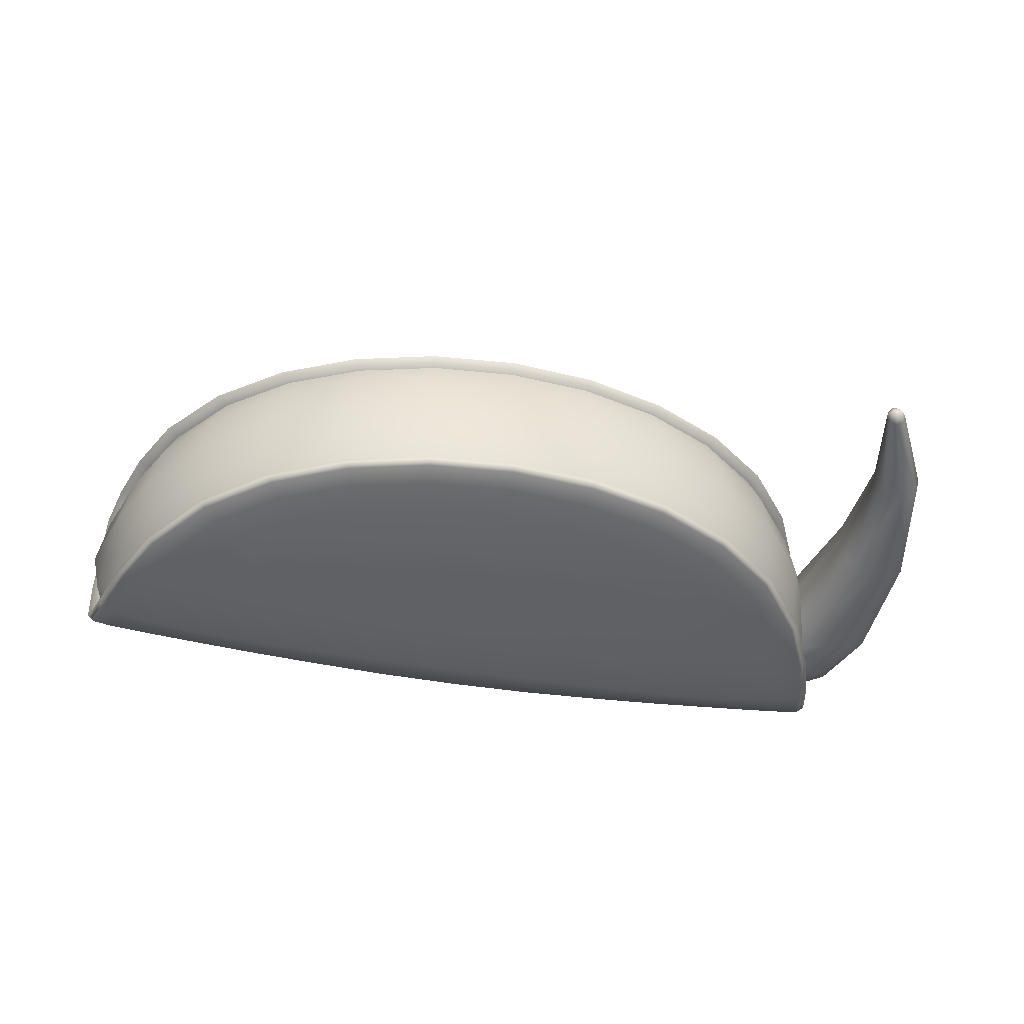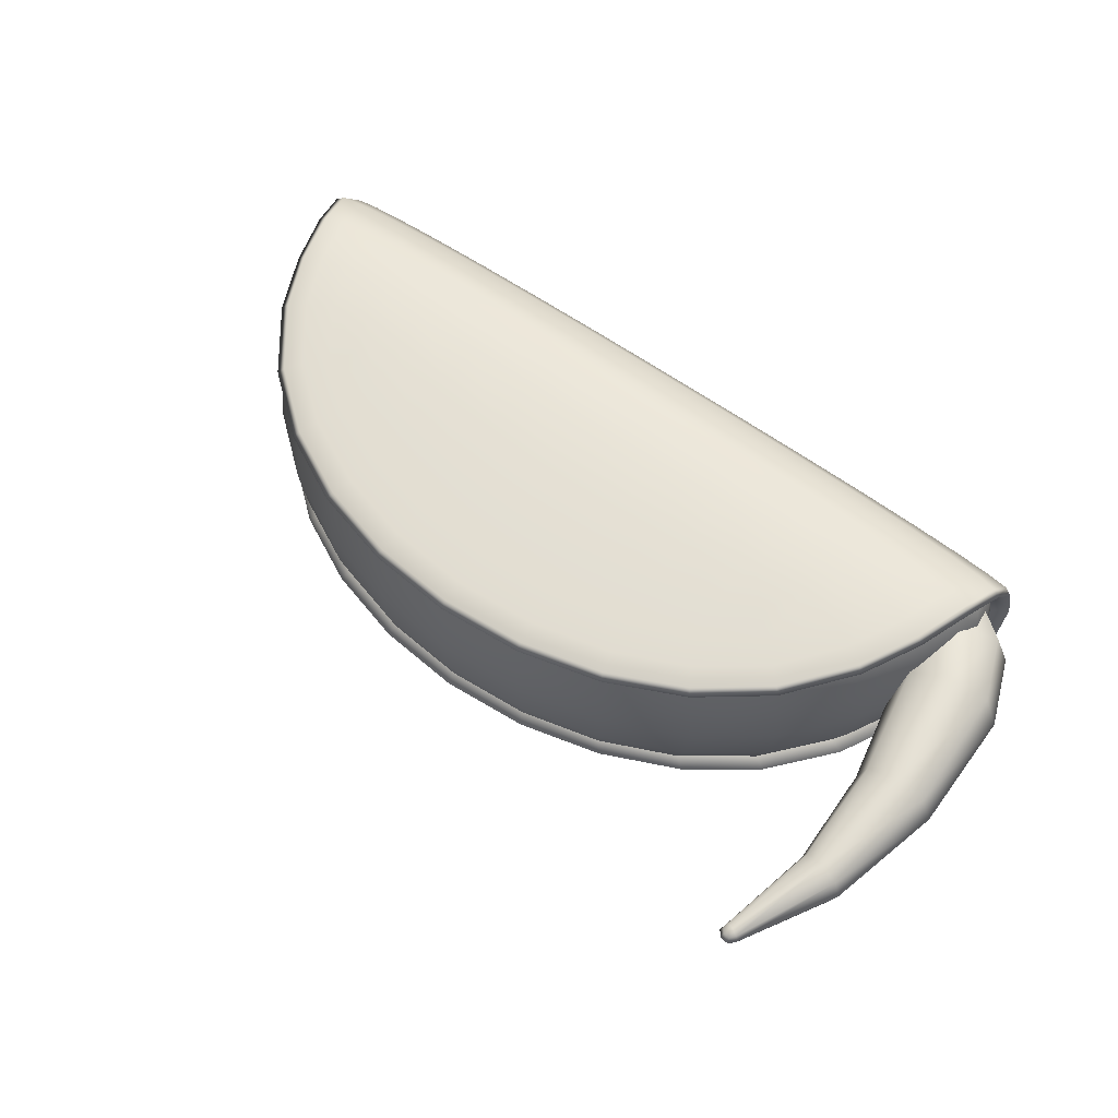
<metadata>
{"format":"obj","ext":"obj","renderer":"f3d","projection":"perspective","resolution":1024,"background":"white","views":[{"elev":-43.7,"azim":168.4,"up":"+Y"},{"elev":58.6,"azim":-142.8,"up":"+Y"}]}
</metadata>
<code>
g default
v -1.274 0.4247 -0.2641
v -1.274 -0.3846 -0.2641
v 0.8197 0.4247 -0.2644
v 0.8197 -0.3846 -0.2644
v -1.904 -0.2545 0.3828
v -1.939 -0.3007 0.4272
v -1.939 0.3408 0.4272
v -1.702 0.3887 -0.2177
v -1.229 0.3677 -0.6886
v -1.671 -0.2942 -0.224
v -1.208 -0.2709 -0.6853
v -1.993 0.02005 0.5722
v -0.227 0.02005 0.6118
v 1.538 0.02005 0.5717
v -0.2273 -0.2988 -0.9838
v -0.2273 0.3389 -0.9838
v -1.133 -0.4125 -0.1245
v -1.229 -0.3374 0.4589
v -1.229 0.3775 0.4589
v -1.517 0.4215 -0.1239
v -1.133 0.4052 -0.5055
v -1.133 0.4526 -0.1245
v -0.5804 0.4254 0.4385
v -0.5551 0.4682 -0.2196
v -0.5552 0.4066 -0.6898
v -0.5804 -0.3853 0.4385
v 0.1263 -0.3853 0.4384
v 0.1263 0.4254 0.4384
v 0.1008 0.4682 -0.2197
v 0.1007 0.4066 -0.6899
v -0.5551 -0.4281 -0.2196
v -0.5552 -0.3665 -0.6898
v 0.1007 -0.3665 -0.6899
v 0.1008 -0.4281 -0.2197
v 0.6791 -0.4125 -0.1247
v 0.7745 -0.3374 0.4586
v 0.7745 0.3775 0.4586
v 0.679 -0.3651 -0.5058
v 1.062 -0.3814 -0.1243
v 1.247 -0.3058 0.4546
v 1.247 0.3459 0.4546
v 0.6791 0.4526 -0.1247
v 0.679 0.4052 -0.5058
v 1.062 0.4215 -0.1243
v 1.485 0.3408 0.4267
v 1.247 0.3887 -0.2182
v 0.7743 0.3677 -0.6889
v 1.485 -0.3007 0.4267
v 1.45 -0.2545 0.3823
v 1.45 0.2946 0.3823
v 1.217 0.3343 -0.2244
v 0.7539 0.311 -0.6856
v 1.247 -0.3486 -0.2182
v 0.7743 -0.3276 -0.6889
v 0.7539 -0.2709 -0.6856
v 1.217 -0.2942 -0.2244
v -0.5734 -0.2627 -0.9172
v 0.1188 -0.2627 -0.9173
v 0.126 -0.3257 -0.9257
v -0.5806 -0.3257 -0.9256
v 0.1188 0.3028 -0.9173
v -0.5734 0.3028 -0.9172
v -0.5806 0.3658 -0.9256
v 0.126 0.3658 -0.9257
v -1.787 0.3386 0.01426
v -1.927 0.02005 0.5275
v -1.969 0.3271 0.4109
v -1.469 0.3196 -0.4832
v -1.728 0.3668 -0.2339
v -1.787 -0.2985 0.01426
v -1.469 -0.2795 -0.4832
v -1.728 -0.3267 -0.2339
v -1.969 -0.287 0.4109
v -1.962 0.02005 0.5917
v -1.82 -0.3536 0.02535
v -1.85 -0.303 0.4419
v -1.494 -0.334 -0.4822
v -1.629 -0.3648 -0.1769
v -1.603 -0.3846 0.07959
v -1.354 -0.3685 -0.3439
v -1.354 -0.3984 -0.09461
v -1.722 0.02005 0.6021
v -1.494 -0.3154 0.4626
v -1.494 0.3741 -0.4822
v -1.82 0.3937 0.02535
v -1.629 0.4049 -0.1769
v -1.85 0.3431 0.4419
v -1.603 0.4247 0.07959
v -1.494 0.3555 0.4626
v -1.354 0.4086 -0.3439
v -1.354 0.4385 -0.09461
v -1.104 0.4279 -0.3442
v -1.169 0.4606 0.07898
v -0.8636 0.4597 -0.178
v -1.242 0.02005 0.6083
v -0.9191 0.4025 0.4492
v -0.5614 0.4842 0.02333
v -0.5853 0.02005 0.6114
v -0.2271 0.4346 0.4329
v -0.5488 0.4347 -0.4839
v -0.2272 0.4699 -0.2375
v -1.169 -0.4205 0.07898
v -0.9191 -0.3624 0.4492
v -1.104 -0.3878 -0.3442
v -0.8636 -0.4196 -0.178
v -0.5614 -0.4441 0.02333
v -0.5488 -0.3946 -0.4839
v -0.2272 -0.4298 -0.2375
v -0.2271 -0.3945 0.4329
v 0.1312 0.02005 0.6113
v 0.1071 -0.4441 0.02323
v 0.465 -0.3624 0.4489
v 0.09441 -0.3946 -0.484
v 0.4093 -0.4196 -0.1782
v 0.7147 -0.4205 0.07869
v 0.6493 -0.3878 -0.3445
v 0.9001 -0.3984 -0.09495
v 0.7884 0.02005 0.608
v 1.04 -0.3154 0.4622
v 0.09441 0.4348 -0.484
v 0.1071 0.4842 0.02323
v 0.4093 0.4597 -0.1782
v 0.465 0.4025 0.4489
v 0.7147 0.4606 0.07869
v 1.04 0.3555 0.4622
v 0.6493 0.4279 -0.3445
v 0.9001 0.4385 -0.09495
v 0.9 0.4086 -0.3442
v 1.149 0.4247 0.07917
v 1.175 0.4049 -0.1773
v 1.268 0.02005 0.6016
v 1.396 0.3431 0.4414
v 1.365 0.3937 0.02486
v 1.508 0.02005 0.5911
v 1.515 0.3271 0.4104
v 1.04 0.3741 -0.4826
v 1.273 0.3668 -0.2343
v 1.149 -0.3846 0.07917
v 1.396 -0.303 0.4414
v 0.9 -0.3685 -0.3442
v 1.175 -0.3648 -0.1773
v 1.365 -0.3536 0.02486
v 1.04 -0.334 -0.4826
v 1.273 -0.3267 -0.2343
v 1.515 -0.287 0.4104
v 1.473 0.02005 0.527
v 1.333 -0.2985 0.01379
v 1.014 -0.2795 -0.4835
v 1.014 0.3196 -0.4835
v 1.333 0.3386 0.01379
v -0.9052 -0.2646 -0.83
v -0.2273 -0.2616 -0.9463
v -0.5869 -0.299 -0.9536
v -1.247 -0.3038 -0.7129
v 0.4507 -0.2646 -0.8302
v 0.7922 -0.3038 -0.7132
v 0.1324 -0.299 -0.9537
v -0.2273 -0.326 -0.9554
v 0.4648 -0.3246 -0.8367
v 0.1134 -0.3441 -0.8374
v 0.7326 -0.3457 -0.6176
v 0.4093 -0.3635 -0.618
v -0.2272 -0.3666 -0.7158
v -0.9193 -0.3246 -0.8365
v -1.187 -0.3457 -0.6173
v -0.5679 -0.3441 -0.8373
v -0.8637 -0.3635 -0.6178
v 0.4507 0.3047 -0.8302
v -0.2273 0.3017 -0.9463
v 0.1324 0.3391 -0.9537
v 0.7922 0.3439 -0.7132
v -0.9052 0.3047 -0.83
v -1.247 0.3439 -0.7129
v -0.5869 0.3391 -0.9536
v -0.2273 0.3661 -0.9554
v -0.9193 0.3647 -0.8365
v -0.5679 0.3842 -0.8373
v -1.187 0.3858 -0.6173
v -0.8637 0.4036 -0.6178
v -0.2272 0.4067 -0.7158
v 0.4648 0.3647 -0.8367
v 0.7326 0.3858 -0.6176
v 0.1134 0.3842 -0.8374
v 0.4093 0.4036 -0.618
v -1.847 0.3719 0.01475
v -1.517 0.3516 -0.503
v -1.517 -0.3115 -0.503
v -1.847 -0.3318 0.01475
v -1.737 -0.3686 0.05087
v -1.872 0.02005 0.5979
v -1.437 -0.3512 -0.4256
v -1.414 -0.4025 0.09455
v -1.512 0.02005 0.6056
v -1.737 0.4087 0.05087
v -1.437 0.3913 -0.4256
v -1.414 0.4426 0.09455
v -0.8804 0.4729 0.04965
v -0.8483 0.4295 -0.4265
v -0.9287 0.02005 0.6103
v -1.904 0.2946 0.3828
v -0.2271 0.4869 0.0109
v -0.2272 0.4353 -0.5064
v -0.8804 -0.4328 0.04965
v -0.8483 -0.3894 -0.4265
v -0.2272 -0.3952 -0.5064
v -0.2271 -0.4468 0.0109
v 0.4261 -0.4328 0.04945
v 0.4746 0.02005 0.6101
v 0.3939 -0.3894 -0.4267
v -1.671 0.3343 -0.224
v 0.9599 -0.4025 0.09419
v 1.058 0.02005 0.6052
v 0.4261 0.4729 0.04945
v 0.3939 0.4295 -0.4267
v 0.9599 0.4426 0.09419
v -1.208 0.311 -0.6853
v 1.283 0.4087 0.0504
v 0.9825 0.3913 -0.426
v 1.418 0.02005 0.5974
v -1.229 -0.3276 -0.6886
v 1.393 0.3719 0.01425
v 1.063 0.3516 -0.5034
v 1.283 -0.3686 0.0504
v 0.9825 -0.3512 -0.426
v 1.063 -0.3115 -0.5034
v 1.393 -0.3318 0.01425
v -1.702 -0.3486 -0.2177
v -1.517 -0.3814 -0.1239
v -1.701 -0.3058 0.4551
v -1.701 0.3459 0.4551
v -0.9317 -0.2995 -0.8631
v 0.4772 -0.2995 -0.8634
v 0.4385 -0.3427 -0.7541
v -0.2273 -0.3441 -0.8657
v -0.893 -0.3427 -0.7539
v -1.133 -0.3651 -0.5055
v 0.4772 0.3396 -0.8634
v -0.9317 0.3396 -0.8631
v -0.893 0.3828 -0.7539
v -0.2273 0.3842 -0.8657
v 0.4385 0.3828 -0.7541
v 1.465 -0.1416 0.4905
v 1.53 -0.159 0.5277
v 1.5 -0.166 0.5456
v 1.41 -0.1675 0.5561
v 1.26 -0.1697 0.5648
v 1.051 -0.1755 0.5703
v 0.7834 -0.1878 0.57
v 0.4712 -0.2015 0.5662
v 0.1295 -0.214 0.5615
v -0.227 -0.2189 0.559
v -0.5835 -0.214 0.5616
v -0.9253 -0.2015 0.5664
v -1.237 -0.1878 0.5703
v -1.505 -0.1755 0.5707
v -1.714 -0.1697 0.5652
v -1.864 -0.1675 0.5566
v -1.954 -0.166 0.5461
v -1.984 -0.159 0.5282
v -1.919 -0.1416 0.4911
v 1.465 0.1817 0.4905
v 1.53 0.1991 0.5277
v 1.5 0.2061 0.5456
v 1.41 0.2076 0.5561
v 1.26 0.2098 0.5648
v 1.051 0.2156 0.5703
v 0.7834 0.2279 0.57
v 0.4712 0.2416 0.5662
v 0.1295 0.2541 0.5615
v -0.227 0.259 0.559
v -0.5835 0.2541 0.5616
v -0.9253 0.2416 0.5664
v -1.237 0.2279 0.5703
v -1.505 0.2156 0.5707
v -1.714 0.2098 0.5652
v -1.864 0.2076 0.5566
v -1.954 0.2061 0.5461
v -1.984 0.1991 0.5282
v -1.919 0.1817 0.4911
v 1.406 0.3361 0.2299
v 1.47 0.3699 0.2448
v 1.44 0.3877 0.2583
v 1.354 0.3966 0.2784
v 1.211 0.4066 0.2994
v 1.011 0.4213 0.3107
v 0.7536 0.4425 0.3011
v 0.4518 0.4624 0.2817
v 0.1199 0.4804 0.2633
v -0.2271 0.4867 0.2544
v -0.5741 0.4804 0.2634
v -0.906 0.4624 0.2819
v -1.208 0.4425 0.3014
v -1.465 0.4213 0.311
v -1.665 0.4066 0.2998
v -1.808 0.3966 0.2789
v -1.895 0.3877 0.2588
v -1.924 0.3699 0.2453
v -1.861 0.3361 0.2304
v -1.924 -0.3298 0.2453
v -1.861 -0.296 0.2304
v 1.406 -0.296 0.2299
v 1.47 -0.3298 0.2448
v 1.44 -0.3476 0.2583
v 1.354 -0.3565 0.2784
v 1.211 -0.3665 0.2994
v 1.011 -0.3812 0.3107
v 0.7536 -0.4024 0.3011
v 0.4518 -0.4223 0.2817
v 0.1199 -0.4403 0.2633
v -0.2271 -0.4466 0.2544
v -0.5741 -0.4403 0.2634
v -0.906 -0.4223 0.2819
v -1.208 -0.4024 0.3014
v -1.465 -0.3812 0.311
v -1.665 -0.3665 0.2998
v -1.808 -0.3565 0.2789
v -1.895 -0.3476 0.2588
v 1.493 0.2261 0.3172
v 1.395 0.2277 0.0269
v 1.275 0.2249 -0.2208
v 1.064 0.2153 -0.4902
v 0.7929 0.2097 -0.7003
v 0.4776 0.2056 -0.8507
v 0.1326 0.2044 -0.9412
v -0.2273 0.2036 -0.9714
v -0.5871 0.2044 -0.9411
v -0.9321 0.2056 -0.8505
v -1.247 0.2097 -0.6999
v -1.518 0.2153 -0.4898
v -1.729 0.2249 -0.2203
v -1.849 0.2277 0.0274
v -1.947 0.2261 0.3177
v 1.535 0.02005 0.3547
v 1.434 0.02005 0.03517
v 1.311 0.02005 -0.2185
v 1.095 0.02005 -0.4944
v 0.8174 0.02005 -0.7095
v 0.4946 0.02005 -0.8636
v 0.1413 0.02005 -0.9562
v -0.2273 0.02005 -0.9872
v -0.5958 0.02005 -0.9561
v -0.9491 0.02005 -0.8633
v -1.272 0.02005 -0.7092
v -1.549 0.02005 -0.494
v -1.765 0.02005 -0.218
v -1.888 0.02005 0.03567
v -1.989 0.02005 0.3553
v 1.493 -0.186 0.3172
v 1.395 -0.1876 0.0269
v 1.275 -0.1848 -0.2208
v 1.064 -0.1752 -0.4902
v 0.7929 -0.1696 -0.7003
v 0.4776 -0.1655 -0.8507
v 0.1326 -0.1643 -0.9412
v -0.2273 -0.1635 -0.9714
v -0.5871 -0.1643 -0.9411
v -0.9321 -0.1655 -0.8505
v -1.247 -0.1696 -0.6999
v -1.518 -0.1752 -0.4898
v -1.729 -0.1848 -0.2203
v -1.849 -0.1876 0.0274
v -1.947 -0.186 0.3177
v -1.673 -0.1161 0.279
v -1.66 0.1284 0.279
v -1.765 -0.1113 0.5058
v -1.752 0.1333 0.5058
v -1.881 -0.005766 -1.32
v -1.879 0.04035 -1.32
v -1.84 -0.007903 -1.299
v -1.838 0.03821 -1.299
v -1.687 0.1727 0.3995
v -1.758 0.0109 0.5526
v -1.883 0.01743 -1.332
v -1.857 -0.01514 -1.318
v -1.854 0.04711 -1.318
v -1.828 0.01455 -1.304
v -1.633 0.004392 0.2465
v -1.704 -0.1574 0.3995
v -1.849 0.01569 -1.329
v -1.901 -0.0125 -1.3
v -1.908 0.01876 -1.305
v -1.898 0.04907 -1.3
v -1.846 -0.01535 -1.272
v -1.836 0.01496 -1.267
v -1.843 0.04622 -1.272
v -1.87 0.05789 -1.286
v -1.874 -0.02417 -1.286
v -1.656 -0.1213 0.2815
v -1.615 0.003431 0.2478
v -1.688 -0.164 0.4062
v -1.643 0.1318 0.2815
v -1.67 0.1776 0.4062
v -1.738 0.1367 0.5161
v -1.743 0.01017 0.5646
v -1.751 -0.1163 0.5161
v -1.48 -0.007159 0.4461
v -2.017 -0.1904 0.02658
v -2.172 -0.1287 0.05879
v -2.216 0.03485 0.0695
v -2.155 0.1929 0.05879
v -1.995 0.2381 0.02658
v -1.84 0.1764 -0.005627
v -1.796 0.01292 -0.01634
v -1.857 -0.1451 -0.005624
v -2.069 -0.1379 -0.4502
v -2.19 -0.09033 -0.4457
v -2.225 0.0353 -0.4442
v -2.177 0.1567 -0.4457
v -2.052 0.1913 -0.4502
v -1.931 0.1438 -0.4547
v -1.896 0.01813 -0.4562
v -1.944 -0.1032 -0.4547
v -2.02 -0.08036 -0.8971
v -2.095 -0.05026 -0.9171
v -2.116 0.02962 -0.9237
v -2.087 0.1069 -0.9171
v -2.01 0.129 -0.8971
v -1.935 0.09893 -0.8771
v -1.914 0.01904 -0.8705
v -1.943 -0.0582 -0.8771
v -2.063 -0.1392 0.3275
v -1.898 -0.1323 0.4637
v -1.811 -0.1865 0.3429
v -1.928 -0.2016 0.2366
v -2.101 0.02882 0.3576
v -1.92 0.01937 0.5034
v -2.046 0.1921 0.3275
v -1.882 0.168 0.4637
v -1.905 0.2399 0.2366
v -1.79 0.2128 0.3429
v -1.719 -0.1417 0.2222
v -1.786 -0.1537 0.1458
v -1.682 0.006947 0.1824
v -1.731 0.00953 0.1156
v -1.703 0.1586 0.2222
v -1.769 0.1776 0.1458
v -1.555 0.1351 0.435
v -1.538 0.09922 0.3364
v -1.521 -0.001461 0.307
v -1.548 -0.0998 0.3364
v -1.569 -0.1336 0.435
v -1.61 -0.09659 0.5259
v -1.604 0.002877 0.5629
v -1.6 0.1024 0.5259
g FoodTallRLowerArm
f 279 66 12 278
f 298 200 67 297
f 210 65 185 69
f 68 210 69 186
f 10 71 187 72
f 70 10 72 188
f 300 70 188 299
f 260 5 73 259
f 259 73 6 258
f 317 299 188 75
f 317 75 189 316
f 258 6 76 257
f 188 72 227 75
f 72 187 77 227
f 227 77 191 78
f 75 227 78 189
f 189 78 228 79
f 78 191 80 228
f 228 80 2 81
f 79 228 81 192
f 257 76 229 256
f 316 189 79 315
f 315 79 192 314
f 256 229 83 255
f 186 69 8 84
f 69 185 85 8
f 8 85 194 86
f 84 8 86 195
f 297 67 7 296
f 278 12 74 277
f 277 74 190 276
f 296 7 87 295
f 295 87 230 294
f 276 190 82 275
f 275 82 193 274
f 294 230 89 293
f 195 86 20 90
f 86 194 88 20
f 20 88 196 91
f 90 20 91 1
f 1 91 22 92
f 91 196 93 22
f 22 93 197 94
f 92 22 94 198
f 293 89 19 292
f 274 193 95 273
f 273 95 199 272
f 292 19 96 291
f 291 96 23 290
f 272 199 98 271
f 271 98 13 270
f 290 23 99 289
f 198 94 24 100
f 94 197 97 24
f 24 97 201 101
f 100 24 101 202
f 255 83 18 254
f 314 192 102 313
f 313 102 203 312
f 254 18 103 253
f 192 81 17 102
f 81 2 104 17
f 17 104 204 105
f 102 17 105 203
f 203 105 31 106
f 105 204 107 31
f 31 107 205 108
f 106 31 108 206
f 253 103 26 252
f 312 203 106 311
f 311 106 206 310
f 252 26 109 251
f 251 109 27 250
f 310 206 111 309
f 309 111 207 308
f 250 27 112 249
f 206 108 34 111
f 108 205 113 34
f 34 113 209 114
f 111 34 114 207
f 207 114 35 115
f 114 209 116 35
f 35 116 4 117
f 115 35 117 211
f 249 112 36 248
f 308 207 115 307
f 307 115 211 306
f 248 36 119 247
f 202 101 29 120
f 101 201 121 29
f 29 121 213 122
f 120 29 122 214
f 289 99 28 288
f 270 13 110 269
f 269 110 208 268
f 288 28 123 287
f 287 123 37 286
f 268 208 118 267
f 267 118 212 266
f 286 37 125 285
f 214 122 42 126
f 122 213 124 42
f 42 124 215 127
f 126 42 127 3
f 3 127 44 128
f 127 215 129 44
f 44 129 217 130
f 128 44 130 218
f 285 125 41 284
f 266 212 131 265
f 265 131 219 264
f 284 41 132 283
f 283 132 45 282
f 264 219 134 263
f 263 134 14 262
f 282 45 135 281
f 218 130 46 136
f 130 217 133 46
f 46 133 221 137
f 136 46 137 222
f 247 119 40 246
f 306 211 138 305
f 305 138 223 304
f 246 40 139 245
f 211 117 39 138
f 117 4 140 39
f 39 140 224 141
f 138 39 141 223
f 223 141 53 142
f 141 224 143 53
f 53 143 225 144
f 142 53 144 226
f 245 139 48 244
f 304 223 142 303
f 303 142 226 302
f 244 48 145 243
f 243 145 49 242
f 302 226 147 301
f 226 144 56 147
f 144 225 148 56
f 222 137 51 149
f 137 221 150 51
f 281 135 50 280
f 262 14 146 261
f 57 152 15 153
f 151 57 153 231
f 11 151 231 154
f 71 11 154 187
f 55 148 225 156
f 155 55 156 232
f 58 155 232 157
f 152 58 157 15
f 15 157 59 158
f 157 232 159 59
f 59 159 233 160
f 158 59 160 234
f 232 156 54 159
f 156 225 143 54
f 54 143 224 161
f 159 54 161 233
f 233 161 38 162
f 161 224 140 38
f 38 140 4 116
f 162 38 116 209
f 234 160 33 163
f 160 233 162 33
f 33 162 209 113
f 163 33 113 205
f 187 154 220 77
f 154 231 164 220
f 220 164 235 165
f 77 220 165 191
f 231 153 60 164
f 153 15 158 60
f 60 158 234 166
f 164 60 166 235
f 235 166 32 167
f 166 234 163 32
f 32 163 205 107
f 167 32 107 204
f 191 165 236 80
f 165 235 167 236
f 236 167 204 104
f 80 236 104 2
f 61 169 16 170
f 168 61 170 237
f 52 168 237 171
f 149 52 171 222
f 216 68 186 173
f 172 216 173 238
f 62 172 238 174
f 169 62 174 16
f 16 174 63 175
f 174 238 176 63
f 63 176 239 177
f 175 63 177 240
f 238 173 9 176
f 173 186 84 9
f 9 84 195 178
f 176 9 178 239
f 239 178 21 179
f 178 195 90 21
f 21 90 1 92
f 179 21 92 198
f 240 177 25 180
f 177 239 179 25
f 25 179 198 100
f 180 25 100 202
f 222 171 47 136
f 171 237 181 47
f 47 181 241 182
f 136 47 182 218
f 237 170 64 181
f 170 16 175 64
f 64 175 240 183
f 181 64 183 241
f 241 183 30 184
f 183 240 180 30
f 30 180 202 120
f 184 30 120 214
f 218 182 43 128
f 182 241 184 43
f 43 184 214 126
f 128 43 126 3
f 14 243 242 146
f 134 244 243 14
f 219 245 244 134
f 131 246 245 219
f 212 247 246 131
f 118 248 247 212
f 208 249 248 118
f 110 250 249 208
f 13 251 250 110
f 98 252 251 13
f 199 253 252 98
f 95 254 253 199
f 193 255 254 95
f 82 256 255 193
f 190 257 256 82
f 74 258 257 190
f 12 259 258 74
f 66 260 259 12
f 135 262 261 50
f 45 263 262 135
f 132 264 263 45
f 41 265 264 132
f 125 266 265 41
f 37 267 266 125
f 123 268 267 37
f 28 269 268 123
f 99 270 269 28
f 23 271 270 99
f 96 272 271 23
f 19 273 272 96
f 89 274 273 19
f 230 275 274 89
f 87 276 275 230
f 7 277 276 87
f 67 278 277 7
f 200 279 278 67
f 221 281 280 150
f 133 282 281 221
f 217 283 282 133
f 129 284 283 217
f 215 285 284 129
f 124 286 285 215
f 213 287 286 124
f 121 288 287 213
f 201 289 288 121
f 97 290 289 201
f 197 291 290 97
f 93 292 291 197
f 196 293 292 93
f 88 294 293 196
f 194 295 294 88
f 85 296 295 194
f 185 297 296 85
f 65 298 297 185
f 5 300 299 73
f 145 302 301 49
f 48 303 302 145
f 139 304 303 48
f 40 305 304 139
f 119 306 305 40
f 36 307 306 119
f 112 308 307 36
f 27 309 308 112
f 109 310 309 27
f 26 311 310 109
f 103 312 311 26
f 18 313 312 103
f 83 314 313 18
f 229 315 314 83
f 76 316 315 229
f 6 317 316 76
f 73 299 317 6
f 200 298 332 279
f 298 65 331 332
f 65 210 330 331
f 210 68 329 330
f 68 216 328 329
f 216 172 327 328
f 172 62 326 327
f 62 169 325 326
f 169 61 324 325
f 61 168 323 324
f 168 52 322 323
f 52 149 321 322
f 149 51 320 321
f 51 150 319 320
f 150 280 318 319
f 280 50 261 318
f 318 261 146 333
f 319 318 333 334
f 320 319 334 335
f 321 320 335 336
f 322 321 336 337
f 323 322 337 338
f 324 323 338 339
f 325 324 339 340
f 326 325 340 341
f 327 326 341 342
f 328 327 342 343
f 329 328 343 344
f 330 329 344 345
f 331 330 345 346
f 332 331 346 347
f 279 332 347 66
f 333 146 242 348
f 334 333 348 349
f 335 334 349 350
f 336 335 350 351
f 337 336 351 352
f 338 337 352 353
f 339 338 353 354
f 340 339 354 355
f 341 340 355 356
f 342 341 356 357
f 343 342 357 358
f 344 343 358 359
f 345 344 359 360
f 346 345 360 361
f 347 346 361 362
f 66 347 362 260
f 348 242 49 301
f 349 348 301 147
f 350 349 147 56
f 351 350 56 148
f 352 351 148 55
f 353 352 55 155
f 354 353 155 58
f 355 354 58 152
f 356 355 152 57
f 357 356 57 151
f 358 357 151 11
f 359 358 11 71
f 360 359 71 10
f 361 360 10 70
f 362 361 70 300
f 260 362 300 5
f 367 373 379 374
f 373 368 375 379
f 379 375 370 376
f 374 379 376 369
f 414 380 387 413
f 380 414 415 381
f 381 415 416 382
f 382 416 417 386
f 383 420 413 387
f 420 383 384 419
f 419 384 385 418
f 418 385 386 417
f 381 382 368 373
f 380 381 373 367
f 369 376 384 383
f 376 370 385 384
f 385 370 375 386
f 386 375 368 382
f 369 383 387 374
f 374 387 380 367
f 363 377 389 388
f 378 363 388 390
f 377 364 391 389
f 364 371 392 391
f 371 366 393 392
f 366 372 394 393
f 372 365 395 394
f 365 378 390 395
f 388 389 439 440
f 390 388 440 441
f 389 391 438 439
f 391 392 437 438
f 392 393 444 437
f 393 394 443 444
f 394 395 442 443
f 395 390 441 442
f 398 406 405 397
f 407 406 398 399
f 408 407 399 400
f 409 408 400 401
f 402 410 409 401
f 403 411 410 402
f 404 412 411 403
f 405 412 404 397
f 406 414 413 405
f 415 414 406 407
f 416 415 407 408
f 417 416 408 409
f 410 418 417 409
f 411 419 418 410
f 412 420 419 411
f 413 420 412 405
f 421 422 426 425
f 422 421 424 423
f 423 424 432 431
f 425 426 428 427
f 427 428 430 429
f 429 430 435 436
f 431 432 434 433
f 433 434 436 435
f 365 372 426 422
f 372 366 428 426
f 433 435 364 377
f 431 433 377 363
f 364 435 430 371
f 371 430 428 366
f 431 363 378 423
f 423 378 365 422
f 421 398 397 424
f 399 398 421 425
f 400 399 425 427
f 401 400 427 429
f 436 402 401 429
f 434 403 402 436
f 432 404 403 434
f 397 404 432 424
f 438 437 396
f 439 438 396
f 440 439 396
f 441 440 396
f 442 441 396
f 443 442 396
f 444 443 396
f 437 444 396

</code>
